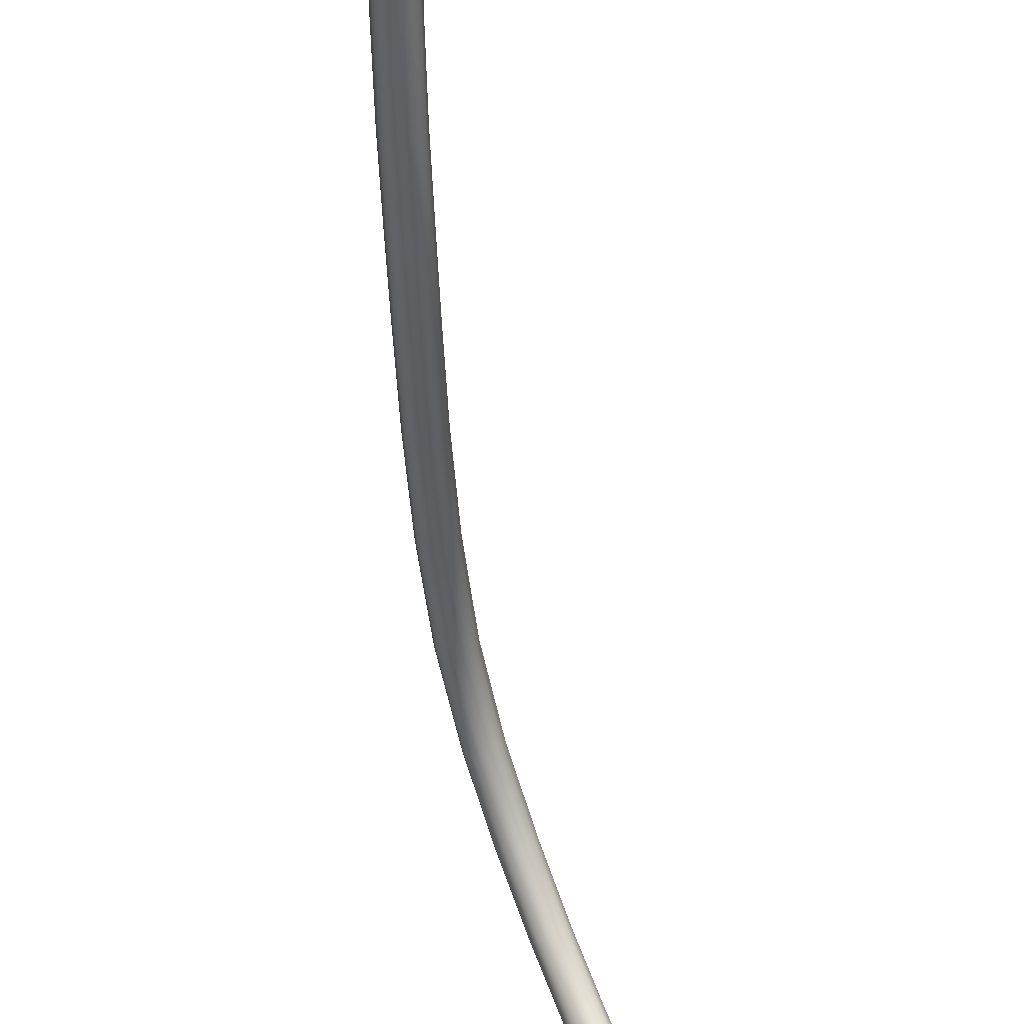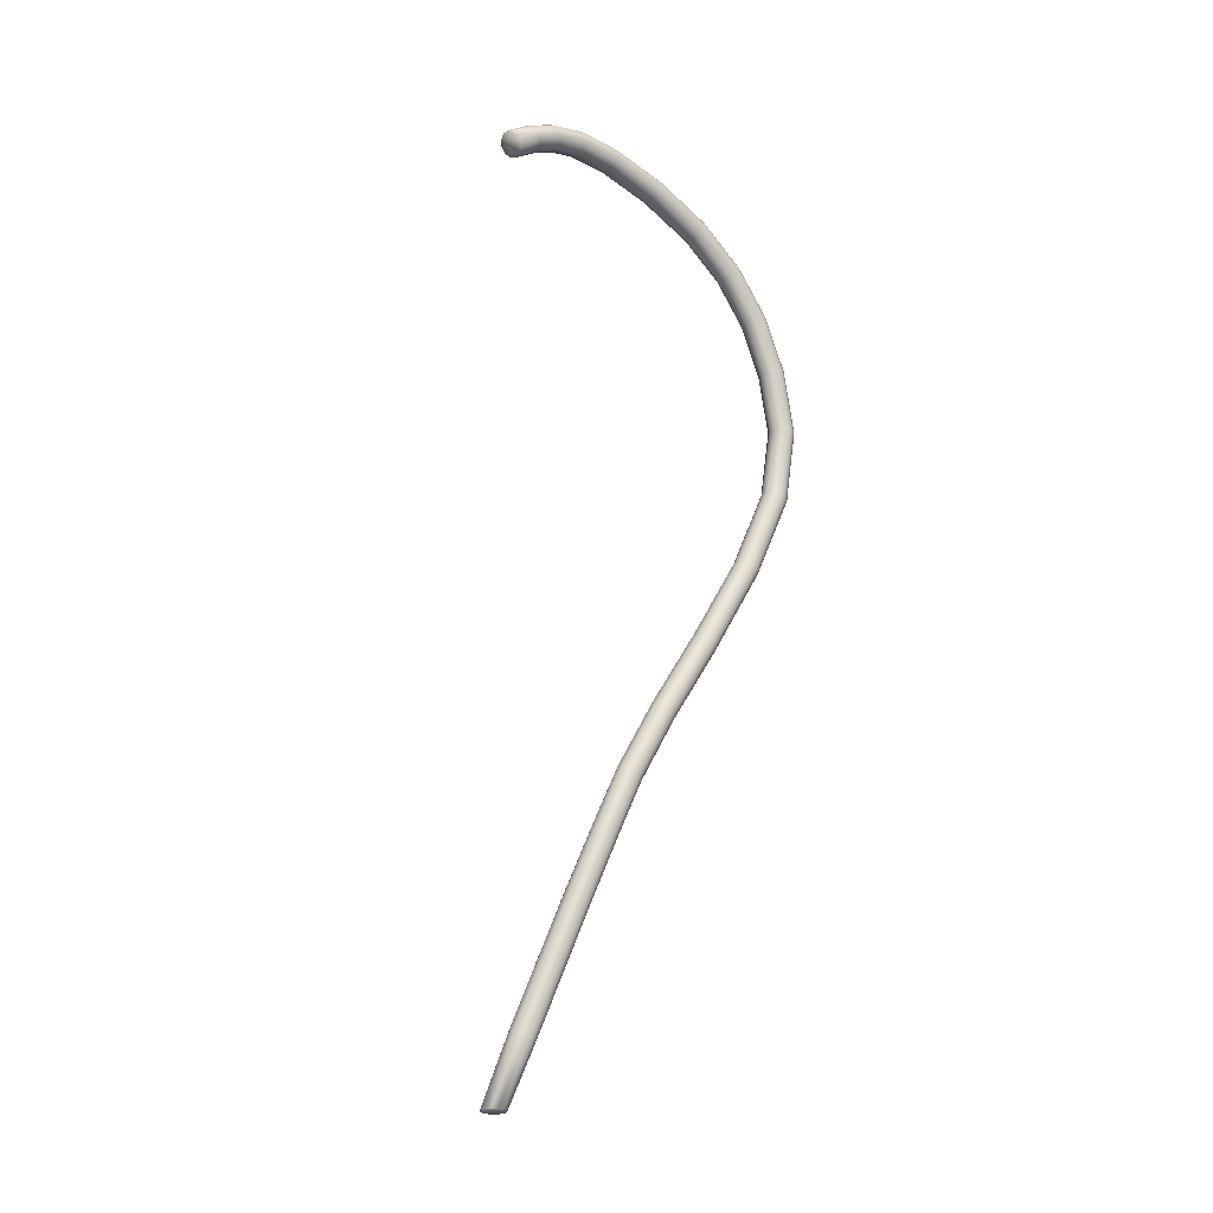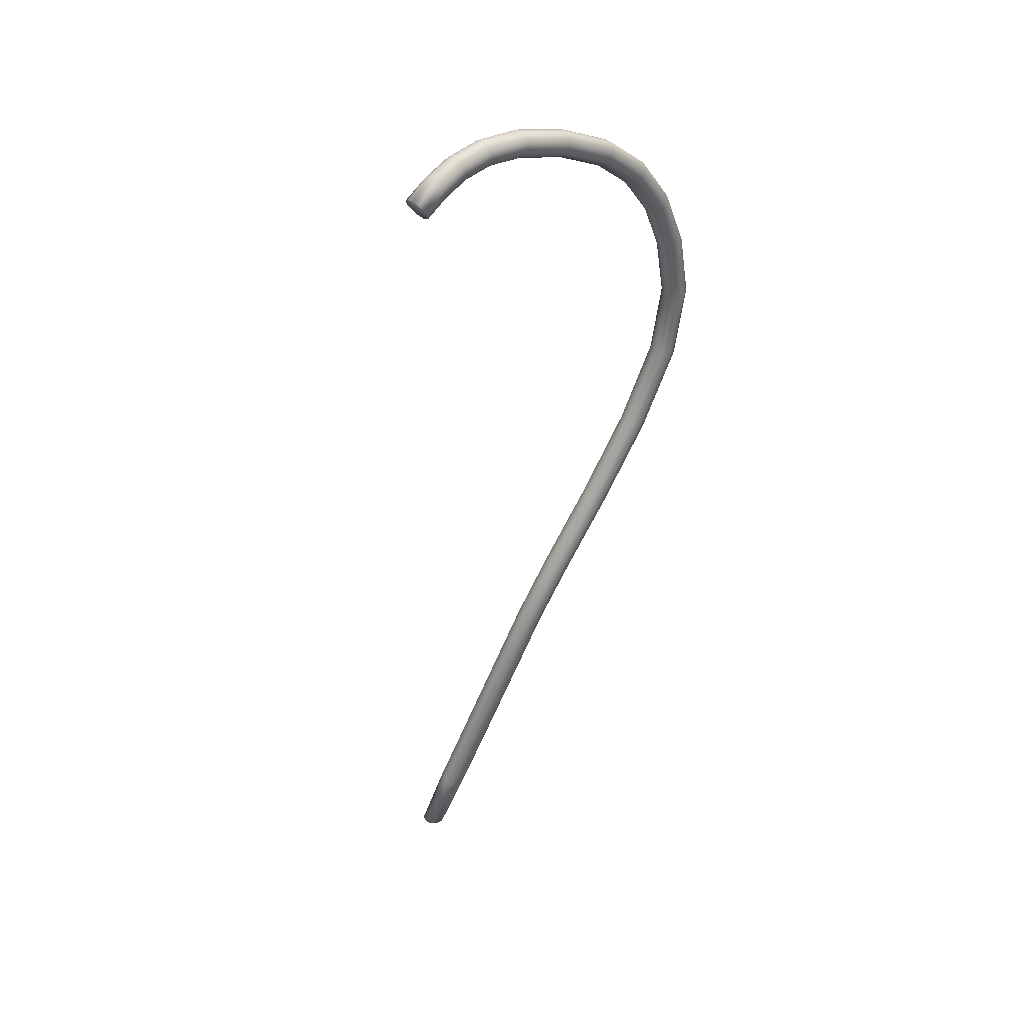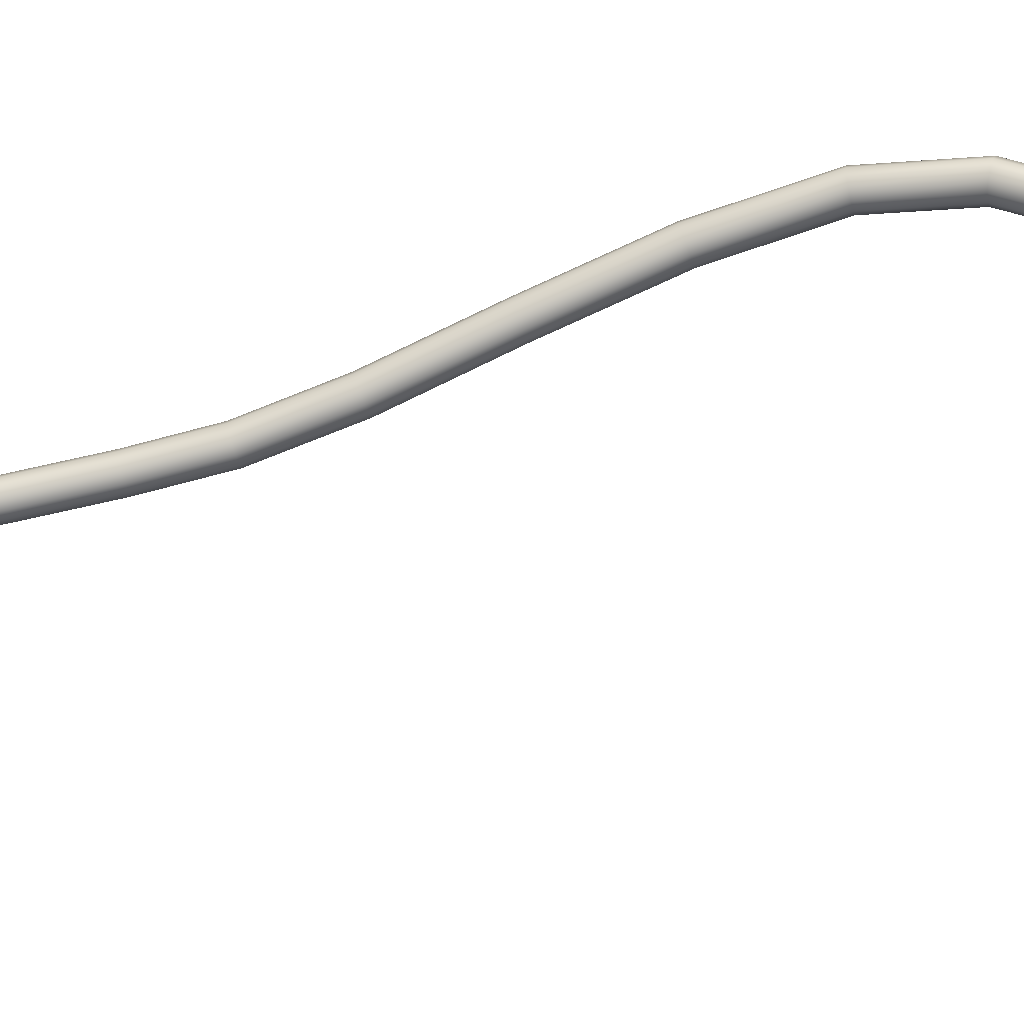
<metadata>
{"format":"obj","ext":"obj","renderer":"f3d","projection":"perspective","resolution":1024,"background":"white","views":[{"elev":-61.6,"azim":-161.0,"up":"+Y"},{"elev":-23.9,"azim":35.2,"up":"+Z"},{"elev":30.6,"azim":34.0,"up":"+Z"},{"elev":1.5,"azim":-70.5,"up":"+Y"}]}
</metadata>
<code>
o model_211
v 0.004276 -0.1953 0.4578
v 0.001347 -0.1908 0.4529
v 0.001933 -0.1865 0.447
v 0.008611 -0.1637 0.4637
v 0.01271 -0.1611 0.4583
v 0.01986 -0.1362 0.4715
v 0.01599 -0.1376 0.4774
v 0.008142 -0.1674 0.4701
v 0.00615 -0.1837 0.4416
v 0.01283 -0.1831 0.4382
v 0.01927 -0.161 0.4544
v 0.02642 -0.1627 0.4544
v 0.03333 -0.1384 0.4671
v 0.02618 -0.1366 0.4676
v 0.02583 -0.1886 0.4401
v 0.01997 -0.1849 0.4377
v 0.03239 -0.1661 0.4568
v 0.03942 -0.1413 0.4701
v 0.04282 -0.1445 0.476
v 0.03544 -0.1704 0.4622
v 0.02888 -0.1931 0.4455
v 0.02817 -0.1974 0.4514
v 0.03485 -0.1741 0.4686
v 0.03075 -0.1765 0.4745
v 0.03884 -0.1484 0.4892
v 0.04258 -0.147 0.4828
v 0.0174 -0.2008 0.4602
v 0.02396 -0.2002 0.4568
v 0.02431 -0.1768 0.4779
v 0.03251 -0.148 0.4931
v 0.02525 -0.1462 0.4936
v 0.01716 -0.1751 0.4784
v 0.01013 -0.199 0.4607
v 0.01119 -0.1717 0.4755
v 0.01587 -0.1402 0.4848
v 0.01915 -0.1435 0.4902
v 0.02923 -0.1074 0.499
v 0.02536 -0.1058 0.4931
v 0.02513 -0.1049 0.4858
v 0.02853 -0.105 0.4789
v 0.03462 -0.1062 0.475
v 0.04176 -0.1082 0.4745
v 0.04797 -0.1101 0.4774
v 0.05184 -0.1119 0.4838
v 0.05207 -0.1129 0.4912
v 0.04879 -0.1127 0.4981
v 0.04258 -0.1115 0.502
v 0.03544 -0.1096 0.5025
v 0.04165 -0.0613 0.4985
v 0.03755 -0.06091 0.4922
v 0.03684 -0.0615 0.4848
v 0.03977 -0.06307 0.4784
v 0.04563 -0.06522 0.474
v 0.05278 -0.06719 0.4735
v 0.05934 -0.06836 0.4769
v 0.06344 -0.06895 0.4833
v 0.06414 -0.06817 0.4907
v 0.06109 -0.0666 0.4971
v 0.05535 -0.06464 0.5015
v 0.04821 -0.06267 0.502
v 0.05746 -0.001471 0.4858
v 0.05301 -0.002256 0.4799
v 0.05207 -0.004218 0.4725
v 0.05477 -0.006768 0.4661
v 0.06039 -0.009514 0.4622
v 0.06742 -0.01148 0.4617
v 0.07422 -0.01226 0.4647
v 0.07855 -0.01167 0.4706
v 0.0796 -0.00971 0.4779
v 0.07691 -0.006964 0.4843
v 0.07129 -0.004414 0.4882
v 0.06414 -0.002256 0.4887
v 0.07363 0.06071 0.4602
v 0.06883 0.05875 0.4548
v 0.06742 0.05561 0.4485
v 0.06988 0.05169 0.4426
v 0.07539 0.04835 0.4386
v 0.08253 0.0462 0.4382
v 0.08933 0.0462 0.4411
v 0.09401 0.04796 0.4465
v 0.09542 0.0511 0.4534
v 0.09296 0.05502 0.4593
v 0.08757 0.05836 0.4627
v 0.08042 0.06052 0.4632
v 0.08605 0.1115 0.4244
v 0.08101 0.1086 0.42
v 0.07937 0.1039 0.4141
v 0.08136 0.09857 0.4092
v 0.08675 0.09465 0.4058
v 0.0939 0.09249 0.4058
v 0.1008 0.09308 0.4077
v 0.1058 0.09602 0.4126
v 0.1076 0.1009 0.418
v 0.1055 0.1058 0.4229
v 0.1002 0.1101 0.4264
v 0.09308 0.1121 0.4269
v 0.09448 0.1513 0.3778
v 0.08921 0.1472 0.3743
v 0.08734 0.1413 0.3699
v 0.08909 0.1353 0.366
v 0.09437 0.1305 0.3635
v 0.1015 0.1284 0.363
v 0.1087 0.1296 0.365
v 0.1138 0.1337 0.3684
v 0.1158 0.1396 0.3724
v 0.1139 0.1457 0.3763
v 0.1088 0.1504 0.3788
v 0.1016 0.1525 0.3792
v 0.0987 0.1802 0.3203
v 0.09331 0.1753 0.3184
v 0.0912 0.1686 0.3159
v 0.09296 0.1619 0.313
v 0.09811 0.1568 0.3115
v 0.1053 0.1549 0.311
v 0.1124 0.1564 0.3115
v 0.1178 0.1611 0.3135
v 0.1199 0.1678 0.3164
v 0.1181 0.1747 0.3189
v 0.113 0.1798 0.3208
v 0.1058 0.1817 0.3213
v 0.09823 0.1988 0.2521
v 0.09284 0.1937 0.2521
v 0.09085 0.1865 0.2511
v 0.09261 0.1792 0.2501
v 0.09776 0.1739 0.2496
v 0.1049 0.1719 0.2487
v 0.1121 0.1739 0.2487
v 0.1174 0.1792 0.2487
v 0.1194 0.1863 0.2496
v 0.1177 0.1935 0.2501
v 0.1125 0.1988 0.2511
v 0.1055 0.2008 0.2521
v 0.08816 0.1947 0.1696
v 0.083 0.1894 0.1716
v 0.08124 0.1823 0.1731
v 0.08324 0.1753 0.174
v 0.08862 0.17 0.174
v 0.09565 0.168 0.1731
v 0.1027 0.17 0.1716
v 0.1078 0.1751 0.1701
v 0.1096 0.1821 0.1681
v 0.1076 0.1892 0.1672
v 0.1023 0.1945 0.1672
v 0.09519 0.1965 0.1681
v 0.06742 0.1637 0.07683
v 0.06262 0.159 0.08027
v 0.06109 0.1523 0.08321
v 0.06344 0.1455 0.08518
v 0.06883 0.1406 0.08567
v 0.07586 0.1386 0.08469
v 0.08277 0.1402 0.08272
v 0.08757 0.1449 0.07929
v 0.08898 0.1515 0.07634
v 0.08675 0.1582 0.07438
v 0.08136 0.1633 0.07339
v 0.07422 0.1653 0.07438
v 0.0413 0.1203 -0.01645
v 0.03673 0.1158 -0.01301
v 0.03532 0.1094 -0.009573
v 0.03778 0.1027 -0.007119
v 0.04317 0.09779 -0.006137
v 0.0502 0.09583 -0.00761
v 0.05699 0.0972 -0.01006
v 0.06168 0.1017 -0.0135
v 0.06297 0.1082 -0.01694
v 0.06063 0.1147 -0.01939
v 0.05524 0.1196 -0.02037
v 0.04809 0.1217 -0.01939
v 0.01517 0.07778 -0.1024
v 0.01049 0.07327 -0.09892
v 0.009079 0.06679 -0.09598
v 0.01142 0.06012 -0.09352
v 0.01681 0.05502 -0.09303
v 0.02384 0.05287 -0.09401
v 0.03064 0.05444 -0.09696
v 0.03532 0.05895 -0.1004
v 0.03661 0.06542 -0.1033
v 0.03438 0.07209 -0.1058
v 0.02899 0.07719 -0.1063
v 0.02197 0.07935 -0.1053
v -0.006033 0.04953 -0.1721
v -0.01084 0.04482 -0.1686
v -0.01248 0.03815 -0.1662
v -0.01025 0.03129 -0.1647
v -0.004979 0.02599 -0.1642
v 0.001933 0.02383 -0.1657
v 0.008728 0.02521 -0.1681
v 0.01353 0.02992 -0.1711
v 0.01505 0.03678 -0.174
v 0.01295 0.04365 -0.1755
v 0.007673 0.04894 -0.176
v 0.0007615 0.0511 -0.1745
v -0.02431 0.03345 -0.232
v -0.02923 0.02874 -0.2295
v -0.03087 0.02187 -0.2271
v -0.02899 0.01481 -0.2261
v -0.02384 0.009514 -0.2261
v -0.01693 0.00716 -0.228
v -0.01013 0.008729 -0.2305
v -0.005213 0.01344 -0.2329
v -0.003456 0.0203 -0.2354
v -0.005447 0.02736 -0.2364
v -0.01048 0.03286 -0.2364
v -0.0174 0.03502 -0.2344
v -0.04469 0.01873 -0.2963
v -0.04961 0.01403 -0.2933
v -0.05137 0.006964 -0.2914
v -0.0495 -9.82e-05 -0.2904
v -0.04446 -0.005395 -0.2909
v -0.03766 -0.007749 -0.2928
v -0.03075 -0.006179 -0.2953
v -0.02583 -0.001471 -0.2978
v -0.02407 0.005394 -0.3002
v -0.02595 0.01265 -0.3007
v -0.03099 0.01795 -0.3007
v -0.0379 0.0203 -0.2987
v -0.0666 0.005002 -0.363
v -0.07164 0.0002941 -0.3601
v -0.0734 -0.006768 -0.3581
v -0.07152 -0.01383 -0.3576
v -0.0666 -0.01932 -0.3581
v -0.05969 -0.02148 -0.3601
v -0.05289 -0.02011 -0.3626
v -0.04797 -0.0152 -0.365
v -0.0461 -0.008337 -0.367
v -0.04797 -0.001079 -0.368
v -0.05301 0.004217 -0.3675
v -0.05981 0.006571 -0.3655
v -0.08956 -0.007945 -0.4313
v -0.0946 -0.01265 -0.4288
v -0.09636 -0.01971 -0.4269
v -0.0946 -0.02678 -0.4264
v -0.08956 -0.03227 -0.4269
v -0.08277 -0.03462 -0.4288
v -0.07597 -0.03305 -0.4313
v -0.07105 -0.02815 -0.4337
v -0.06918 -0.02128 -0.4357
v -0.07105 -0.01422 -0.4367
v -0.07597 -0.008729 -0.4357
v -0.08277 -0.006375 -0.4337
v -0.1131 -0.0205 -0.5025
v -0.118 -0.0254 -0.5025
v -0.1181 -0.03953 -0.5025
v -0.1199 -0.03227 -0.5025
v -0.1131 -0.04502 -0.5025
v -0.1063 -0.04718 -0.5025
v -0.09952 -0.0458 -0.5025
v -0.0946 -0.0409 -0.5025
v -0.09272 -0.03403 -0.5025
v -0.0946 -0.02678 -0.5025
v -0.09952 -0.02128 -0.5025
v -0.1063 -0.01893 -0.5025
f 1 2 3
f 2 4 3
f 3 4 5
f 4 4 5
f 5 4 6
f 4 4 6
f 6 4 7
f 4 4 7
f 7 4 8
f 4 2 8
f 8 2 1
f 2 1 1
f 1 1 5
f 1 5 5
f 5 5 3
f 5 9 3
f 3 9 10
f 9 11 10
f 10 11 12
f 11 11 12
f 12 11 13
f 11 11 13
f 13 11 14
f 11 5 14
f 14 5 6
f 5 6 6
f 6 6 3
f 6 3 3
f 3 3 1
f 3 10 1
f 1 10 15
f 10 16 15
f 15 16 17
f 16 12 17
f 17 12 18
f 12 13 18
f 18 13 13
f 13 11 13
f 13 11 11
f 11 9 11
f 11 9 5
f 9 5 5
f 5 5 12
f 5 12 12
f 12 12 10
f 12 16 10
f 10 16 16
f 16 18 16
f 16 18 18
f 18 19 18
f 18 19 17
f 19 20 17
f 17 20 15
f 20 21 15
f 15 21 22
f 21 23 22
f 22 23 24
f 23 23 24
f 24 23 25
f 23 23 25
f 25 23 26
f 23 20 26
f 26 20 19
f 20 19 19
f 19 19 15
f 19 15 15
f 15 15 1
f 15 22 1
f 1 22 27
f 22 28 27
f 27 28 29
f 28 24 29
f 29 24 30
f 24 25 30
f 30 25 25
f 25 23 25
f 25 23 23
f 23 21 23
f 23 21 20
f 21 20 20
f 20 20 24
f 20 24 24
f 24 24 22
f 24 28 22
f 22 28 28
f 28 30 28
f 28 30 30
f 30 31 30
f 30 31 29
f 31 32 29
f 29 32 27
f 32 33 27
f 27 33 1
f 33 34 1
f 1 34 8
f 34 35 8
f 8 35 7
f 35 7 7
f 7 7 33
f 7 33 33
f 33 33 34
f 33 32 34
f 34 32 36
f 32 31 36
f 36 31 36
f 31 37 36
f 36 37 36
f 37 38 36
f 36 38 35
f 38 39 35
f 35 39 7
f 39 40 7
f 7 40 6
f 40 41 6
f 6 41 14
f 41 42 14
f 14 42 13
f 42 43 13
f 13 43 18
f 43 44 18
f 18 44 19
f 44 45 19
f 19 45 26
f 45 46 26
f 26 46 25
f 46 47 25
f 25 47 30
f 47 48 30
f 30 48 31
f 48 48 31
f 31 48 37
f 48 49 37
f 37 49 37
f 49 50 37
f 37 50 38
f 50 51 38
f 38 51 39
f 51 52 39
f 39 52 40
f 52 53 40
f 40 53 41
f 53 54 41
f 41 54 42
f 54 55 42
f 42 55 43
f 55 56 43
f 43 56 44
f 56 57 44
f 44 57 45
f 57 58 45
f 45 58 46
f 58 59 46
f 46 59 47
f 59 60 47
f 47 60 48
f 60 60 48
f 48 60 49
f 60 61 49
f 49 61 49
f 61 62 49
f 49 62 50
f 62 63 50
f 50 63 51
f 63 64 51
f 51 64 52
f 64 65 52
f 52 65 53
f 65 66 53
f 53 66 54
f 66 67 54
f 54 67 55
f 67 68 55
f 55 68 56
f 68 69 56
f 56 69 57
f 69 70 57
f 57 70 58
f 70 71 58
f 58 71 59
f 71 72 59
f 59 72 60
f 72 72 60
f 60 72 61
f 72 73 61
f 61 73 61
f 73 74 61
f 61 74 62
f 74 75 62
f 62 75 63
f 75 76 63
f 63 76 64
f 76 77 64
f 64 77 65
f 77 78 65
f 65 78 66
f 78 79 66
f 66 79 67
f 79 80 67
f 67 80 68
f 80 81 68
f 68 81 69
f 81 82 69
f 69 82 70
f 82 83 70
f 70 83 71
f 83 84 71
f 71 84 72
f 84 84 72
f 72 84 73
f 84 85 73
f 73 85 73
f 85 86 73
f 73 86 74
f 86 87 74
f 74 87 75
f 87 88 75
f 75 88 76
f 88 89 76
f 76 89 77
f 89 90 77
f 77 90 78
f 90 91 78
f 78 91 79
f 91 92 79
f 79 92 80
f 92 93 80
f 80 93 81
f 93 94 81
f 81 94 82
f 94 95 82
f 82 95 83
f 95 96 83
f 83 96 84
f 96 96 84
f 84 96 85
f 96 97 85
f 85 97 85
f 97 98 85
f 85 98 86
f 98 99 86
f 86 99 87
f 99 100 87
f 87 100 88
f 100 101 88
f 88 101 89
f 101 102 89
f 89 102 90
f 102 103 90
f 90 103 91
f 103 104 91
f 91 104 92
f 104 105 92
f 92 105 93
f 105 106 93
f 93 106 94
f 106 107 94
f 94 107 95
f 107 108 95
f 95 108 96
f 108 108 96
f 96 108 97
f 108 109 97
f 97 109 97
f 109 110 97
f 97 110 98
f 110 111 98
f 98 111 99
f 111 112 99
f 99 112 100
f 112 113 100
f 100 113 101
f 113 114 101
f 101 114 102
f 114 115 102
f 102 115 103
f 115 116 103
f 103 116 104
f 116 117 104
f 104 117 105
f 117 118 105
f 105 118 106
f 118 119 106
f 106 119 107
f 119 120 107
f 107 120 108
f 120 120 108
f 108 120 109
f 120 121 109
f 109 121 109
f 121 122 109
f 109 122 110
f 122 123 110
f 110 123 111
f 123 124 111
f 111 124 112
f 124 125 112
f 112 125 113
f 125 126 113
f 113 126 114
f 126 127 114
f 114 127 115
f 127 128 115
f 115 128 116
f 128 129 116
f 116 129 117
f 129 130 117
f 117 130 118
f 130 131 118
f 118 131 119
f 131 132 119
f 119 132 120
f 132 132 120
f 120 132 121
f 132 133 121
f 121 133 121
f 133 134 121
f 121 134 122
f 134 135 122
f 122 135 123
f 135 136 123
f 123 136 124
f 136 137 124
f 124 137 125
f 137 138 125
f 125 138 126
f 138 139 126
f 126 139 127
f 139 140 127
f 127 140 128
f 140 141 128
f 128 141 129
f 141 142 129
f 129 142 130
f 142 143 130
f 130 143 131
f 143 144 131
f 131 144 132
f 144 144 132
f 132 144 133
f 144 145 133
f 133 145 133
f 145 146 133
f 133 146 134
f 146 147 134
f 134 147 135
f 147 148 135
f 135 148 136
f 148 149 136
f 136 149 137
f 149 150 137
f 137 150 138
f 150 151 138
f 138 151 139
f 151 152 139
f 139 152 140
f 152 153 140
f 140 153 141
f 153 154 141
f 141 154 142
f 154 155 142
f 142 155 143
f 155 156 143
f 143 156 144
f 156 156 144
f 144 156 145
f 156 157 145
f 145 157 145
f 157 158 145
f 145 158 146
f 158 159 146
f 146 159 147
f 159 160 147
f 147 160 148
f 160 161 148
f 148 161 149
f 161 162 149
f 149 162 150
f 162 163 150
f 150 163 151
f 163 164 151
f 151 164 152
f 164 165 152
f 152 165 153
f 165 166 153
f 153 166 154
f 166 167 154
f 154 167 155
f 167 168 155
f 155 168 156
f 168 168 156
f 156 168 157
f 168 169 157
f 157 169 157
f 169 170 157
f 157 170 158
f 170 171 158
f 158 171 159
f 171 172 159
f 159 172 160
f 172 173 160
f 160 173 161
f 173 174 161
f 161 174 162
f 174 175 162
f 162 175 163
f 175 176 163
f 163 176 164
f 176 177 164
f 164 177 165
f 177 178 165
f 165 178 166
f 178 179 166
f 166 179 167
f 179 180 167
f 167 180 168
f 180 180 168
f 168 180 169
f 180 181 169
f 169 181 169
f 181 182 169
f 169 182 170
f 182 183 170
f 170 183 171
f 183 184 171
f 171 184 172
f 184 185 172
f 172 185 173
f 185 186 173
f 173 186 174
f 186 187 174
f 174 187 175
f 187 188 175
f 175 188 176
f 188 189 176
f 176 189 177
f 189 190 177
f 177 190 178
f 190 191 178
f 178 191 179
f 191 192 179
f 179 192 180
f 192 192 180
f 180 192 181
f 192 193 181
f 181 193 181
f 193 194 181
f 181 194 182
f 194 195 182
f 182 195 183
f 195 196 183
f 183 196 184
f 196 197 184
f 184 197 185
f 197 198 185
f 185 198 186
f 198 199 186
f 186 199 187
f 199 200 187
f 187 200 188
f 200 201 188
f 188 201 189
f 201 202 189
f 189 202 190
f 202 203 190
f 190 203 191
f 203 204 191
f 191 204 192
f 204 204 192
f 192 204 193
f 204 205 193
f 193 205 193
f 205 206 193
f 193 206 194
f 206 207 194
f 194 207 195
f 207 208 195
f 195 208 196
f 208 209 196
f 196 209 197
f 209 210 197
f 197 210 198
f 210 211 198
f 198 211 199
f 211 212 199
f 199 212 200
f 212 213 200
f 200 213 201
f 213 214 201
f 201 214 202
f 214 215 202
f 202 215 203
f 215 216 203
f 203 216 204
f 216 216 204
f 204 216 205
f 216 217 205
f 205 217 205
f 217 218 205
f 205 218 206
f 218 219 206
f 206 219 207
f 219 220 207
f 207 220 208
f 220 221 208
f 208 221 209
f 221 222 209
f 209 222 210
f 222 223 210
f 210 223 211
f 223 224 211
f 211 224 212
f 224 225 212
f 212 225 213
f 225 226 213
f 213 226 214
f 226 227 214
f 214 227 215
f 227 228 215
f 215 228 216
f 228 228 216
f 216 228 217
f 228 229 217
f 217 229 217
f 229 230 217
f 217 230 218
f 230 231 218
f 218 231 219
f 231 232 219
f 219 232 220
f 232 233 220
f 220 233 221
f 233 234 221
f 221 234 222
f 234 235 222
f 222 235 223
f 235 236 223
f 223 236 224
f 236 237 224
f 224 237 225
f 237 238 225
f 225 238 226
f 238 239 226
f 226 239 227
f 239 240 227
f 227 240 228
f 240 240 228
f 228 240 229
f 240 241 229
f 229 241 242
f 241 243 242
f 242 243 244
f 243 231 244
f 244 231 244
f 231 230 244
f 244 230 242
f 230 229 242
f 242 229 229
f 229 35 229
f 229 35 35
f 35 34 35
f 35 34 36
f 34 36 36
f 36 36 231
f 36 231 231
f 231 231 232
f 231 243 232
f 232 243 245
f 243 246 245
f 245 246 233
f 246 246 233
f 233 246 234
f 246 247 234
f 234 247 235
f 247 248 235
f 235 248 236
f 248 249 236
f 236 249 237
f 249 249 237
f 237 249 250
f 249 248 250
f 250 248 241
f 248 246 241
f 241 246 243
f 246 243 243
f 243 243 245
f 243 245 245
f 245 245 232
f 245 233 232
f 232 233 233
f 233 248 233
f 233 248 248
f 248 247 248
f 248 247 246
f 247 246 246
f 246 246 237
f 246 237 237
f 237 237 238
f 237 250 238
f 238 250 251
f 250 252 251
f 251 252 239
f 252 252 239
f 239 252 240
f 252 252 240
f 240 252 241
f 252 250 241
f 241 250 250
f 250 251 250
f 250 251 251
f 251 239 251
f 251 239 238

</code>
